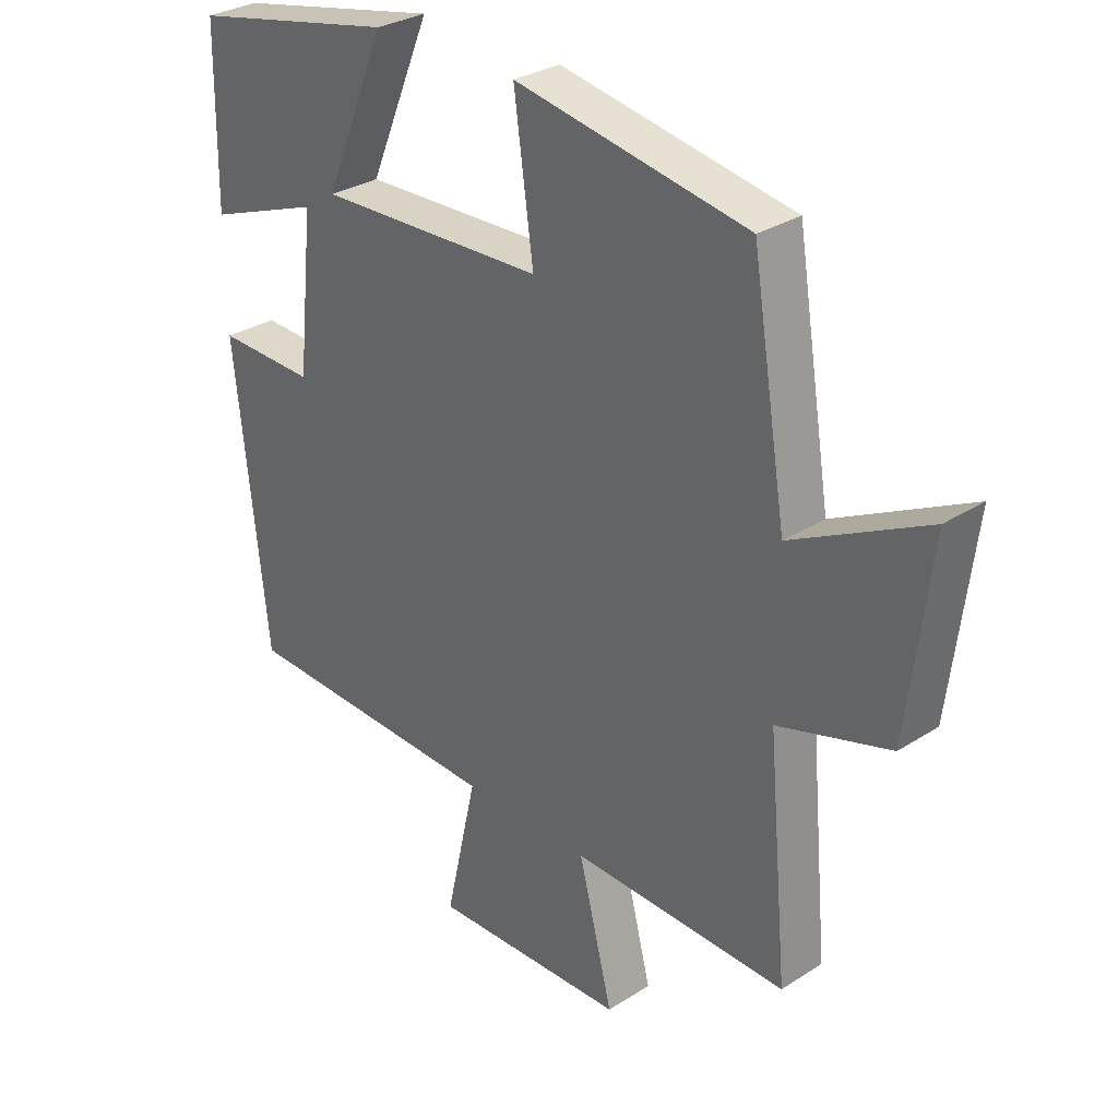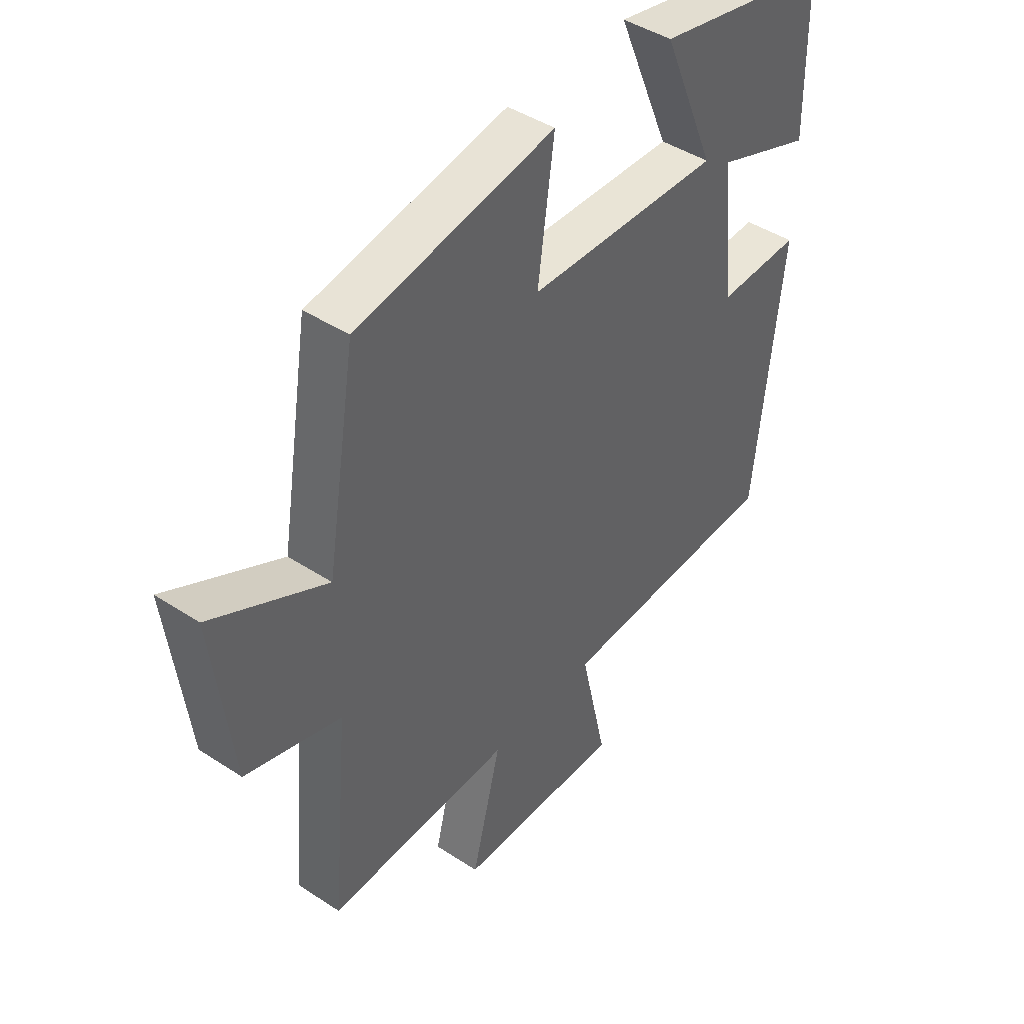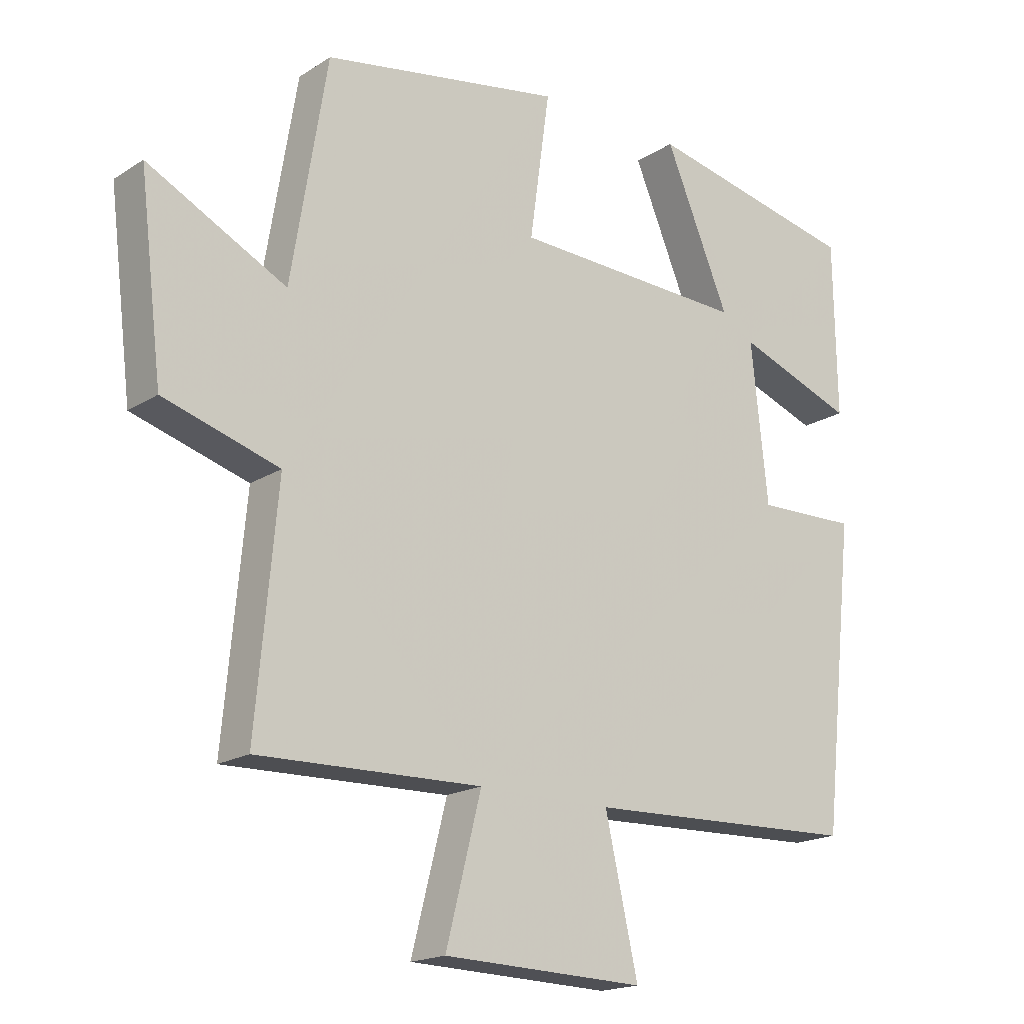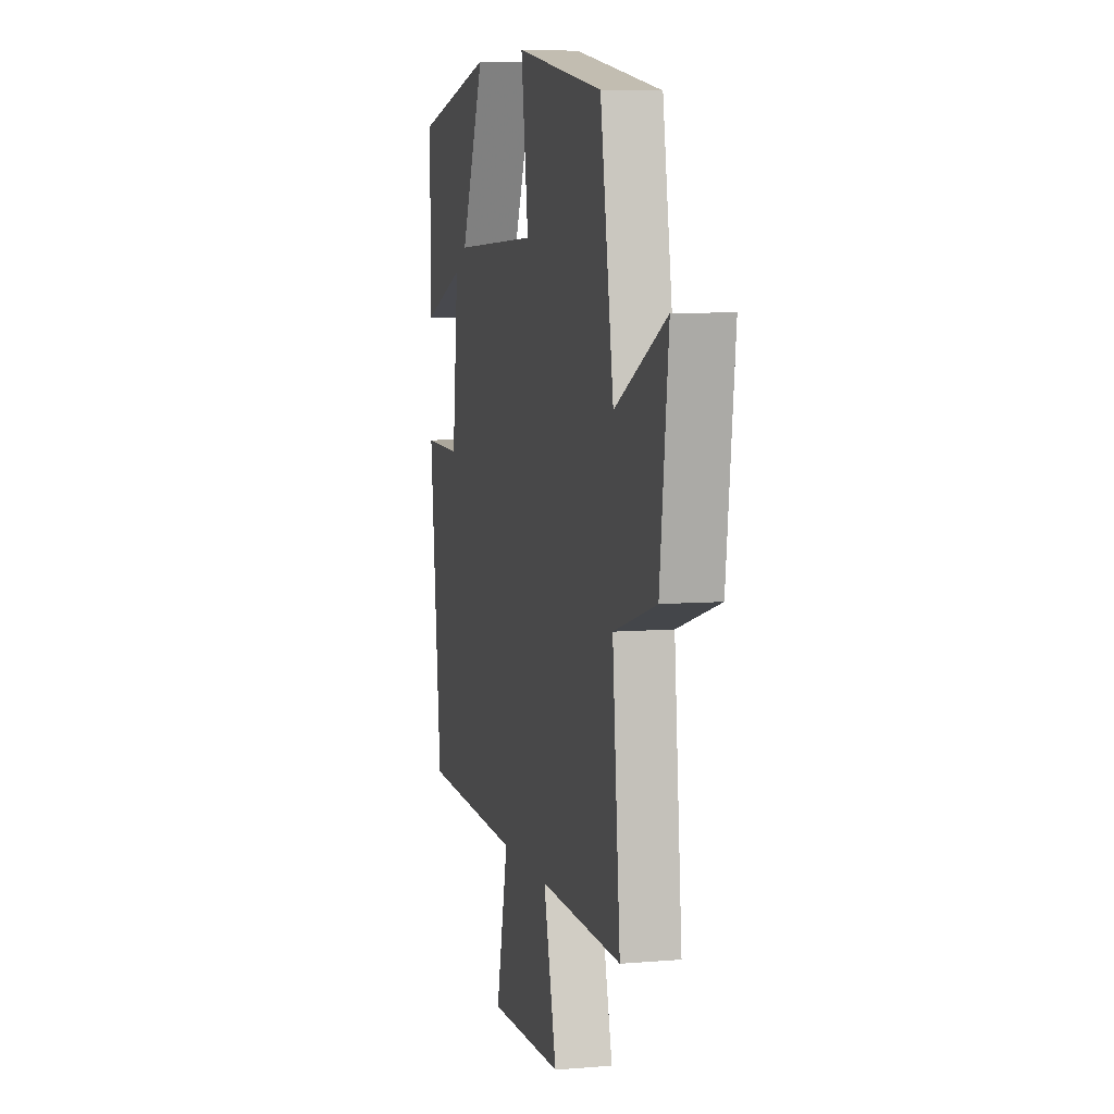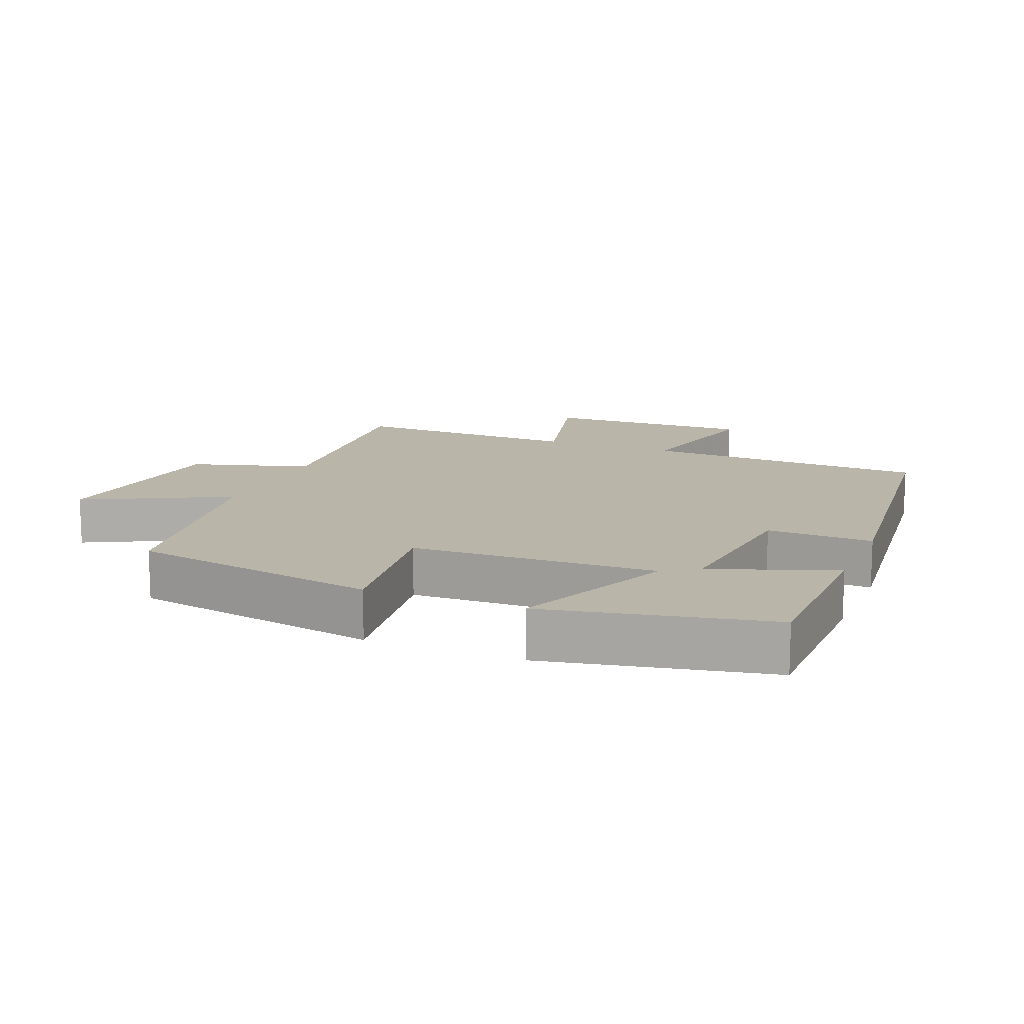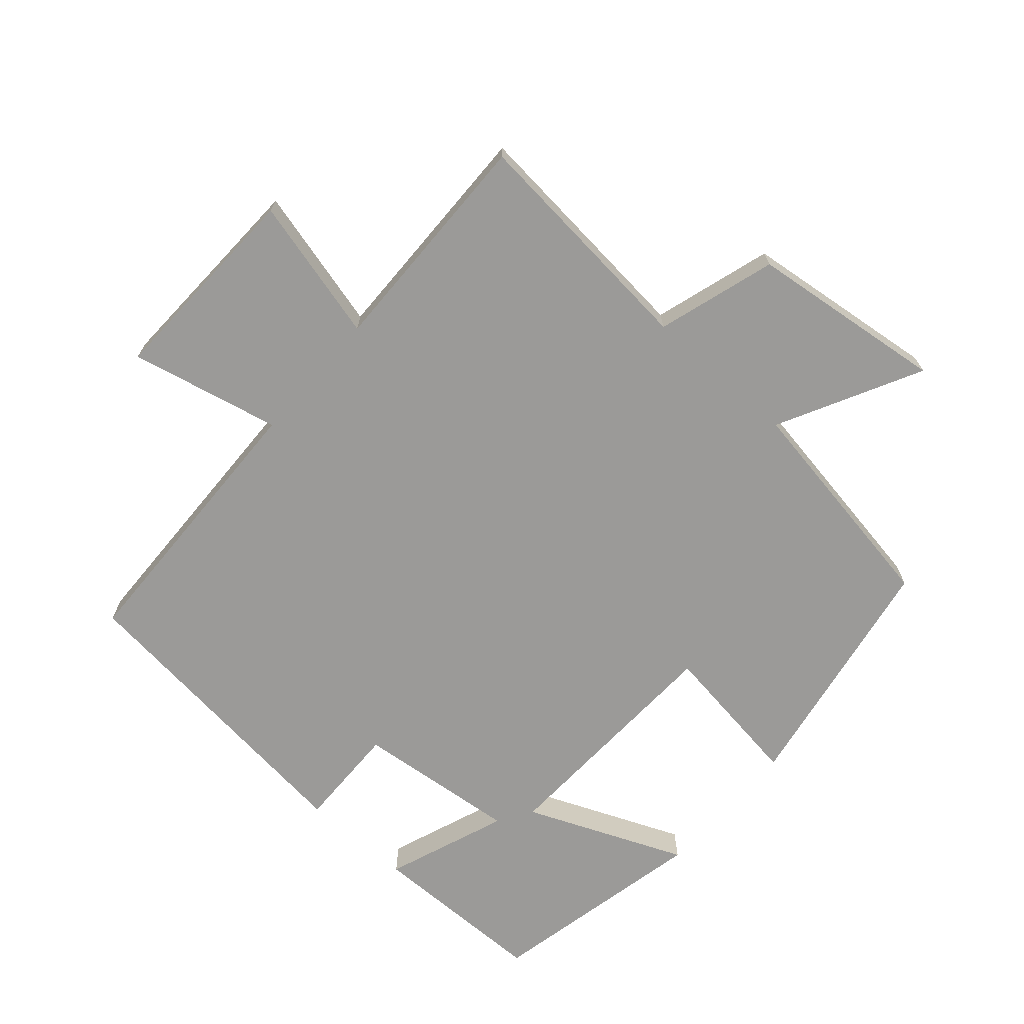
<metadata>
{"format":"obj","ext":"obj","renderer":"f3d","projection":"perspective","resolution":1024,"background":"white","views":[{"elev":30.3,"azim":-132.9,"up":"+Z"},{"elev":43.9,"azim":-52.4,"up":"+Z"},{"elev":-18.1,"azim":-39.4,"up":"+Z"},{"elev":6.8,"azim":-103.9,"up":"+Z"},{"elev":13.7,"azim":22.3,"up":"+Y"},{"elev":-69.4,"azim":-131.4,"up":"+Y"}]}
</metadata>
<code>
v -0.444 0.07 0.434
v -0.071 0.07 0.5
v -0.102 0.07 0.275
v 0.264 0.07 0.261
v 0.163 0.07 0.5
v 0.496 0.07 0.43
v 0.5 0.07 0.16
v 0.316 0.07 0.228
v 0.342 0.07 -0.018
v 0.5 0.07 -0.014
v 0.449 0.07 -0.486
v 0.022 0.07 -0.5
v 0.073 0.07 -0.726
v -0.241 0.07 -0.716
v -0.186 0.07 -0.5
v -0.533 0.07 -0.508
v -0.5 0.07 -0.148
v -0.679 0.07 -0.094
v -0.715 0.07 0.202
v -0.5 0.07 0.092
v -0.444 0 0.434
v -0.071 0 0.5
v -0.102 0 0.275
v 0.264 0 0.261
v 0.163 0 0.5
v 0.496 0 0.43
v 0.5 0 0.16
v 0.316 0 0.228
v 0.342 0 -0.018
v 0.5 0 -0.014
v 0.449 0 -0.486
v 0.022 0 -0.5
v 0.073 0 -0.726
v -0.241 0 -0.716
v -0.186 0 -0.5
v -0.533 0 -0.508
v -0.5 0 -0.148
v -0.679 0 -0.094
v -0.715 0 0.202
v -0.5 0 0.092
f 17 18 19 20
f 17 20 1 2
f 15 16 17
f 12 13 14 15
f 9 10 11 12
f 8 9 12 15
f 5 6 7 8
f 4 5 8
f 3 4 8 15
f 17 2 3
f 3 15 17
f 40 39 38 37
f 22 21 40 37
f 37 36 35
f 35 34 33 32
f 32 31 30 29
f 35 32 29 28
f 28 27 26 25
f 28 25 24
f 35 28 24 23
f 23 22 37
f 37 35 23
f 1 21 22 2
f 2 22 23 3
f 3 23 24 4
f 4 24 25 5
f 5 25 26 6
f 6 26 27 7
f 7 27 28 8
f 8 28 29 9
f 9 29 30 10
f 10 30 31 11
f 11 31 32 12
f 12 32 33 13
f 13 33 34 14
f 14 34 35 15
f 15 35 36 16
f 16 36 37 17
f 17 37 38 18
f 18 38 39 19
f 19 39 40 20
f 20 40 21 1

</code>
